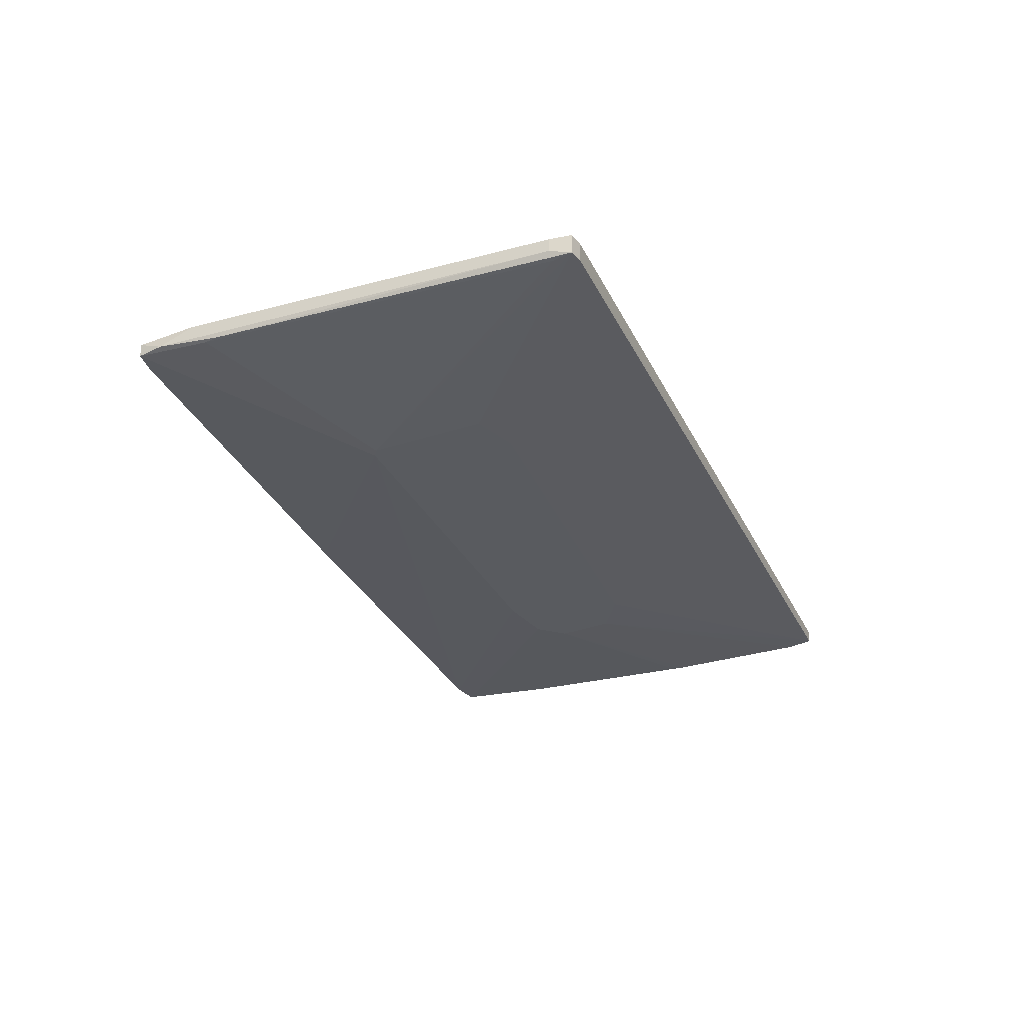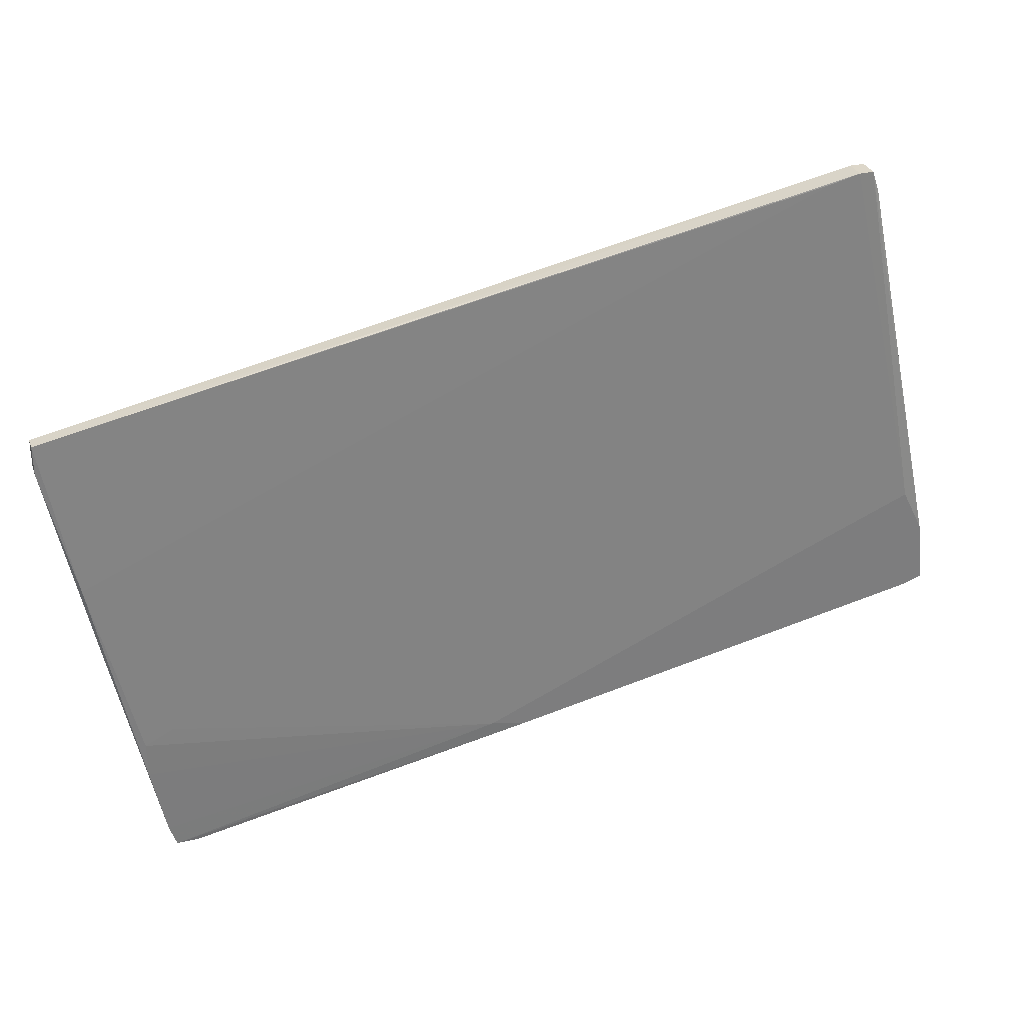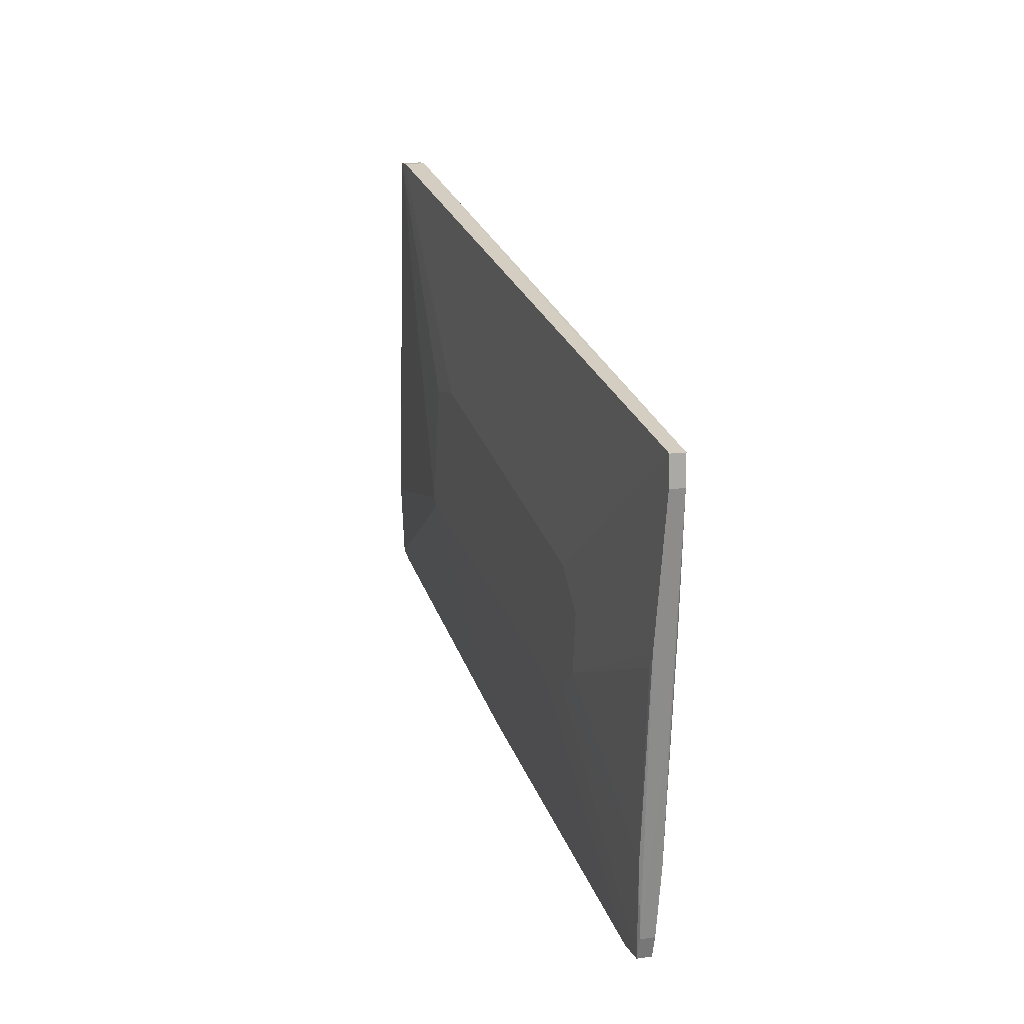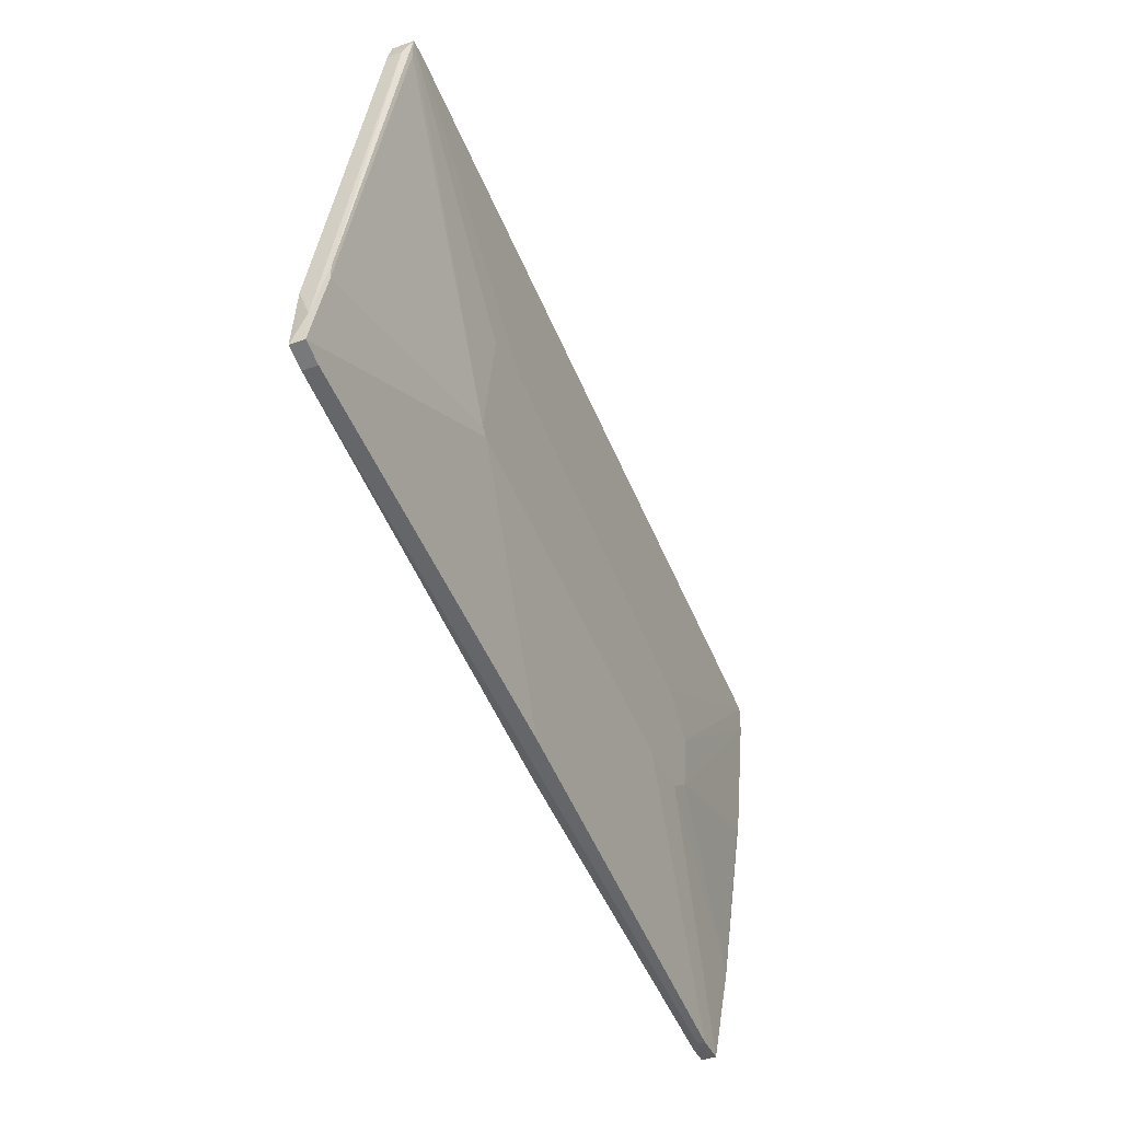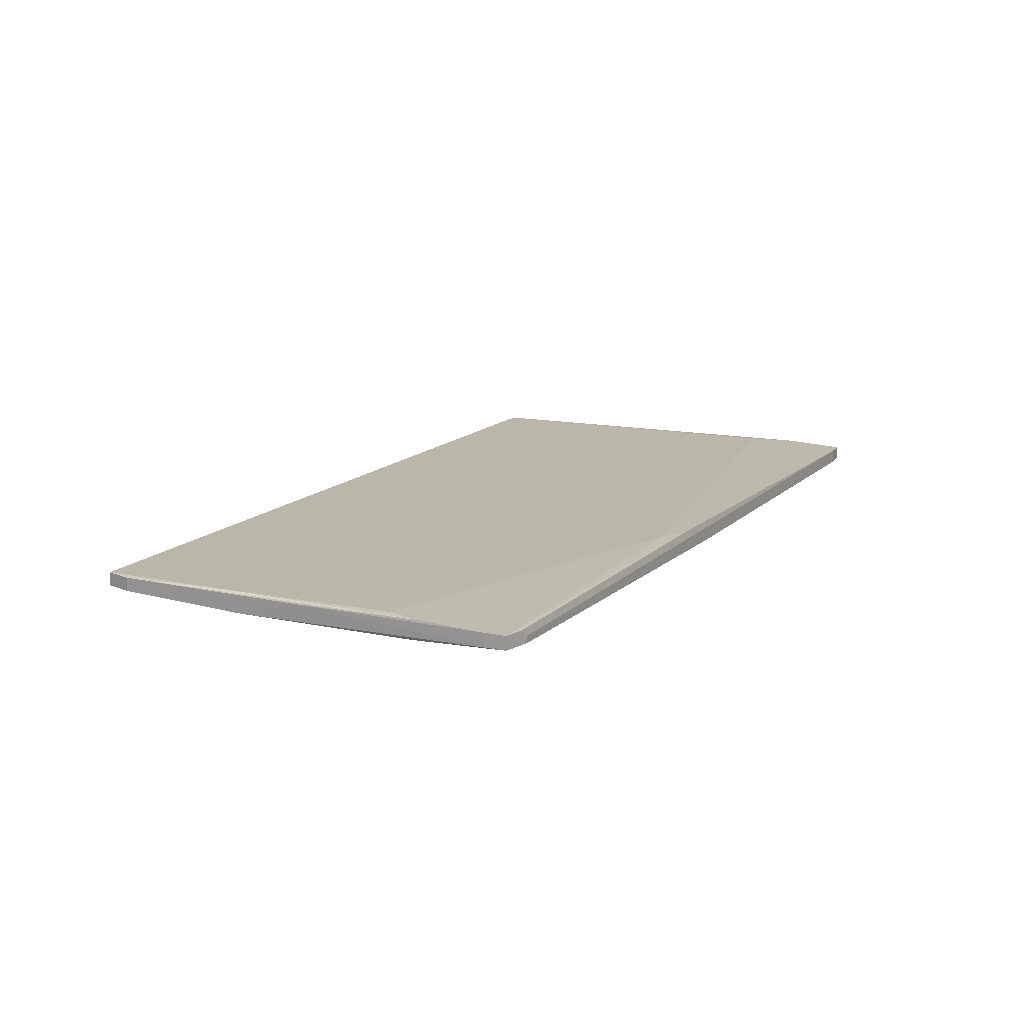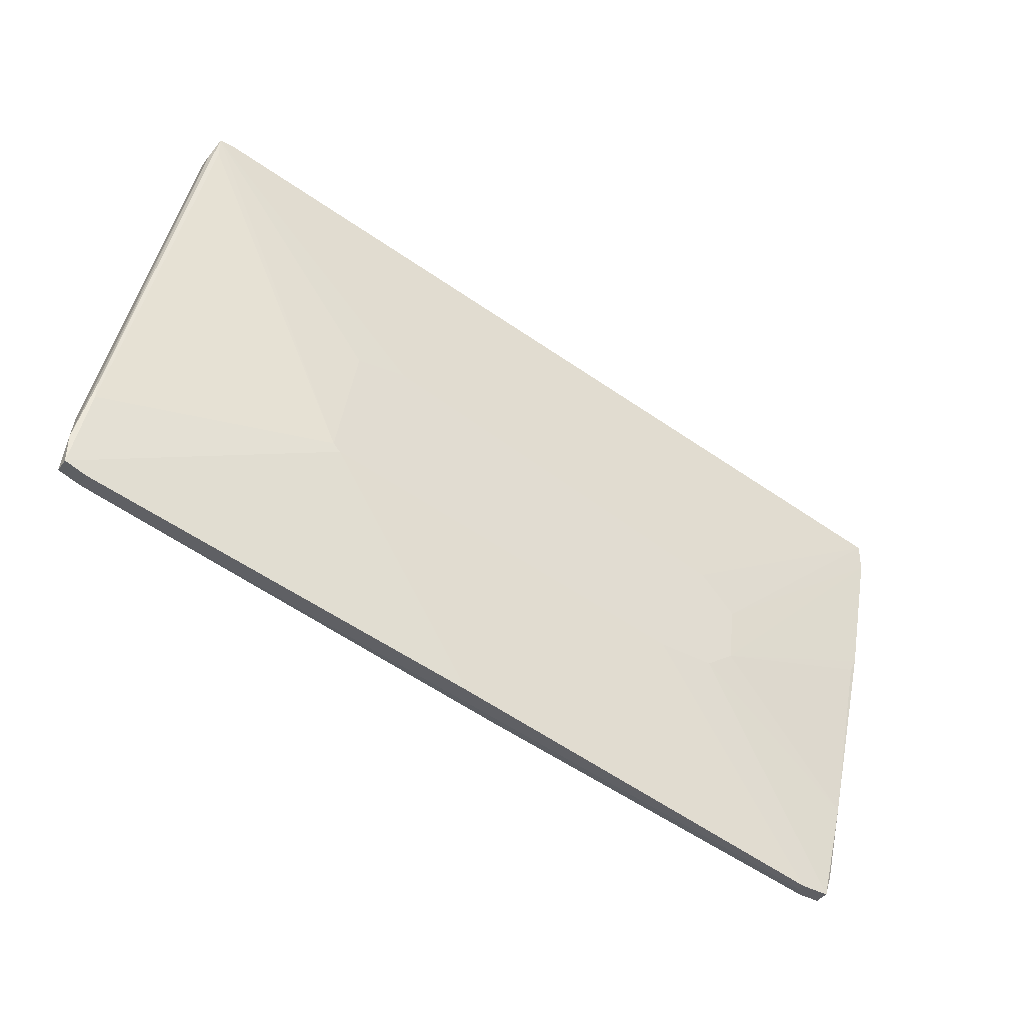
<metadata>
{"format":"obj","ext":"obj","renderer":"f3d","projection":"perspective","resolution":1024,"background":"white","views":[{"elev":-32.3,"azim":-55.6,"up":"+Y"},{"elev":30.9,"azim":161.8,"up":"+Z"},{"elev":13.6,"azim":72.6,"up":"+Z"},{"elev":-41.7,"azim":-66.7,"up":"+Z"},{"elev":15.2,"azim":131.7,"up":"+Y"},{"elev":-41.0,"azim":-33.2,"up":"+Z"}]}
</metadata>
<code>
v -0.0557 0.02028 0.04925
v -0.03663 0.01605 0.01638
v -0.05358 0.02241 -0.01117
v 0.02909 0.01605 -0.01011
v -0.03981 0.01605 -0.001619
v 0.04286 0.02134 -0.04403
v -0.03768 0.02028 0.04182
v -0.07585 0.02028 -0.01541
v -0.07585 0.02028 -0.01965
v -0.07585 0.02241 -0.01965
v 0.03015 0.01605 -0.001638
v 0.04922 0.01817 -0.02918
v 0.04922 0.02134 -0.02495
v 0.04922 0.02134 -0.03025
v 0.0418 0.02028 -0.04403
v 0.0418 0.01922 -0.04403
v -0.02921 0.01605 0.01743
v -0.03874 0.01605 -0.002681
v 0.04605 0.02134 -0.04403
v 0.04605 0.01922 -0.04403
v 0.05558 0.02028 0.002601
v 0.05558 0.0171 0.000487
v -0.003772 0.02241 -0.03236
v -0.01542 0.01922 -0.03237
v -0.07266 0.02028 -0.02071
v -0.07266 0.02241 -0.02071
v -0.06313 0.01817 0.04712
v -0.06313 0.02028 0.04712
v -0.07478 0.02241 -0.01011
v 0.05452 0.0171 -0.001628
v 0.05983 0.0171 0.02592
v 0.05983 0.0171 0.02168
v 0.05983 0.01922 0.02592
v 0.05983 0.01922 0.02168
v 0.04499 0.02134 -0.02282
v -0.009058 0.02241 -0.03342
v 0.04711 0.01922 -0.04085
v 0.04711 0.02134 -0.04085
v -0.07373 0.01922 -0.007982
v -0.07373 0.01922 -0.005867
v 0.01636 0.01605 -0.01328
v -0.06207 0.01711 0.04712
v -0.06207 0.01711 0.05031
v -0.06207 0.02028 0.05031
v -0.0716 0.02241 -0.003743
v 0.05347 0.02028 -0.01011
v -0.05994 0.01711 0.05031
v -0.05994 0.02028 0.05031
v 0.01319 0.01922 0.03546
v 0.02484 0.01605 -0.01328
v 0.02484 0.01605 0.003663
f 48 47 49
f 5 4 17
f 45 23 10
f 16 15 19
f 4 5 41
f 31 17 51
f 17 4 51
f 5 9 18
f 24 16 18
f 16 41 18
f 41 5 18
f 10 23 36
f 23 19 36
f 44 43 47
f 17 31 47
f 43 17 47
f 44 45 29
f 45 10 29
f 16 19 20
f 41 16 20
f 15 16 26
f 9 10 26
f 10 36 26
f 43 5 2
f 17 43 2
f 5 17 2
f 33 31 34
f 21 33 34
f 19 23 38
f 20 19 38
f 9 5 39
f 43 40 39
f 40 9 39
f 43 44 27
f 40 43 27
f 12 4 50
f 4 41 50
f 20 12 50
f 41 20 50
f 5 43 42
f 39 5 42
f 43 39 42
f 45 44 48
f 33 1 48
f 1 45 48
f 44 47 48
f 10 9 8
f 9 40 8
f 29 10 8
f 40 27 8
f 27 29 8
f 4 22 32
f 34 31 32
f 31 51 11
f 51 4 11
f 32 31 11
f 4 32 11
f 23 45 3
f 16 24 25
f 18 9 25
f 24 18 25
f 26 16 25
f 9 26 25
f 44 29 28
f 27 44 28
f 29 27 28
f 33 21 7
f 1 33 7
f 45 1 7
f 3 45 7
f 21 3 7
f 19 15 6
f 36 19 6
f 15 26 6
f 26 36 6
f 22 12 37
f 12 20 37
f 20 38 37
f 23 13 14
f 13 21 14
f 21 34 14
f 38 23 14
f 13 23 35
f 21 13 35
f 23 3 35
f 3 21 35
f 4 12 30
f 22 4 30
f 12 22 30
f 32 22 46
f 34 32 46
f 22 37 46
f 37 38 46
f 14 34 46
f 38 14 46
f 31 33 49
f 47 31 49
f 33 48 49

</code>
